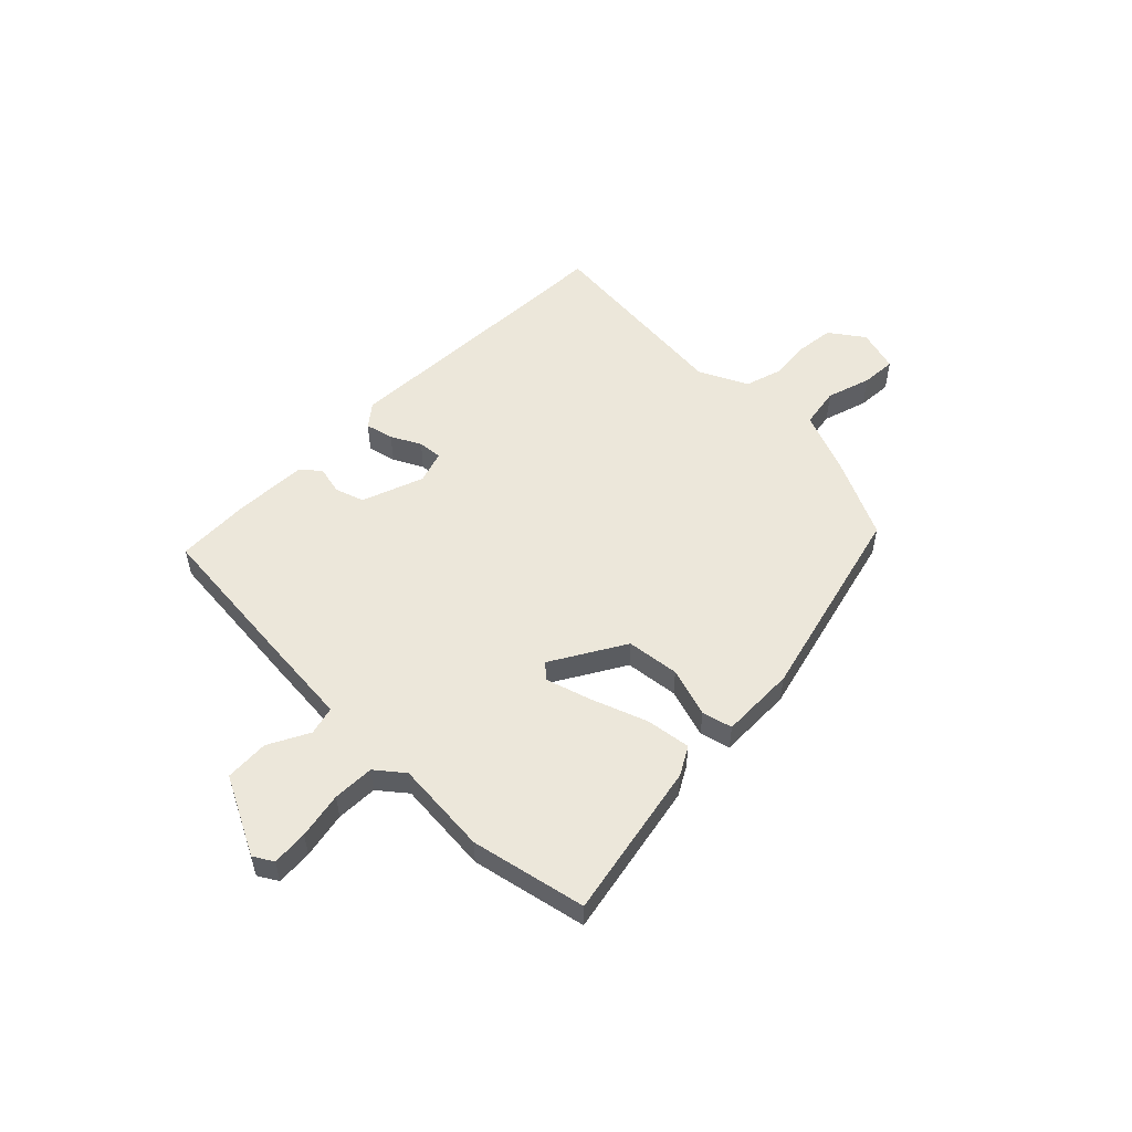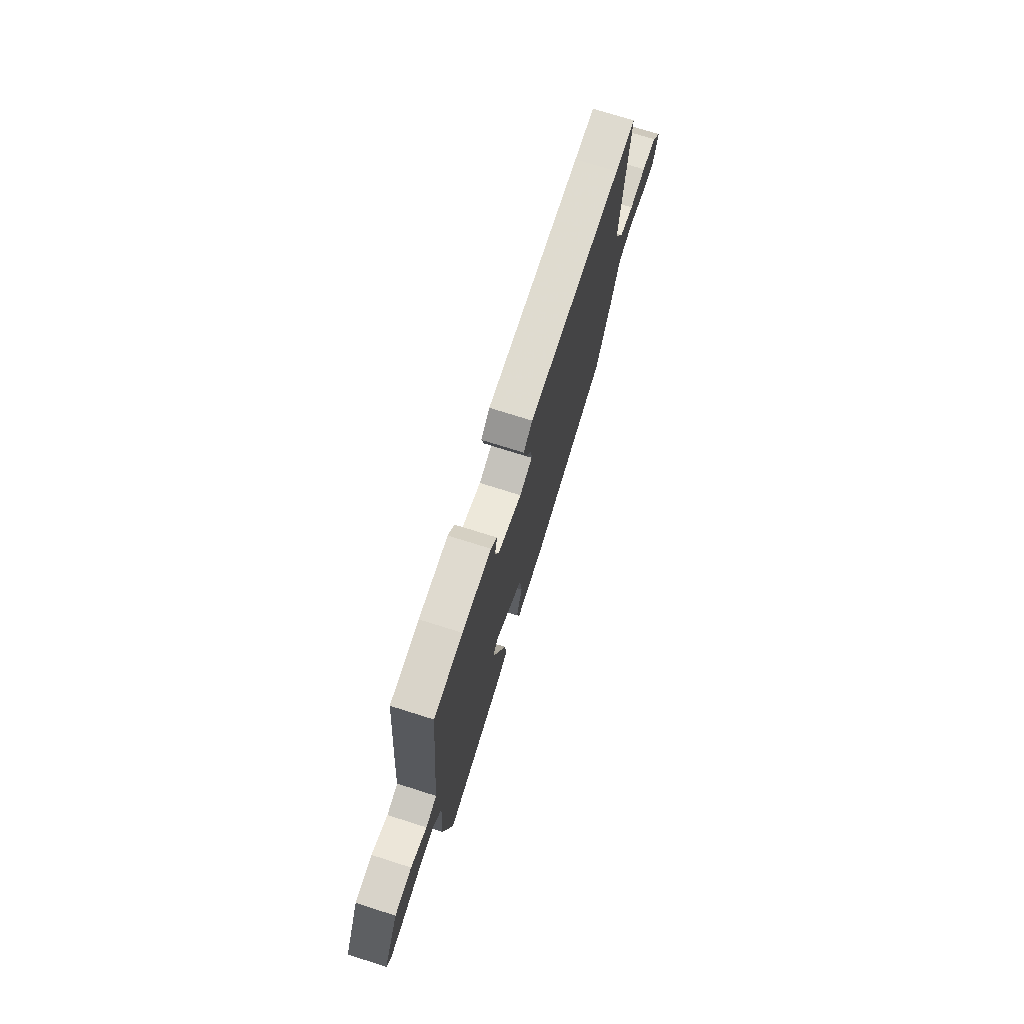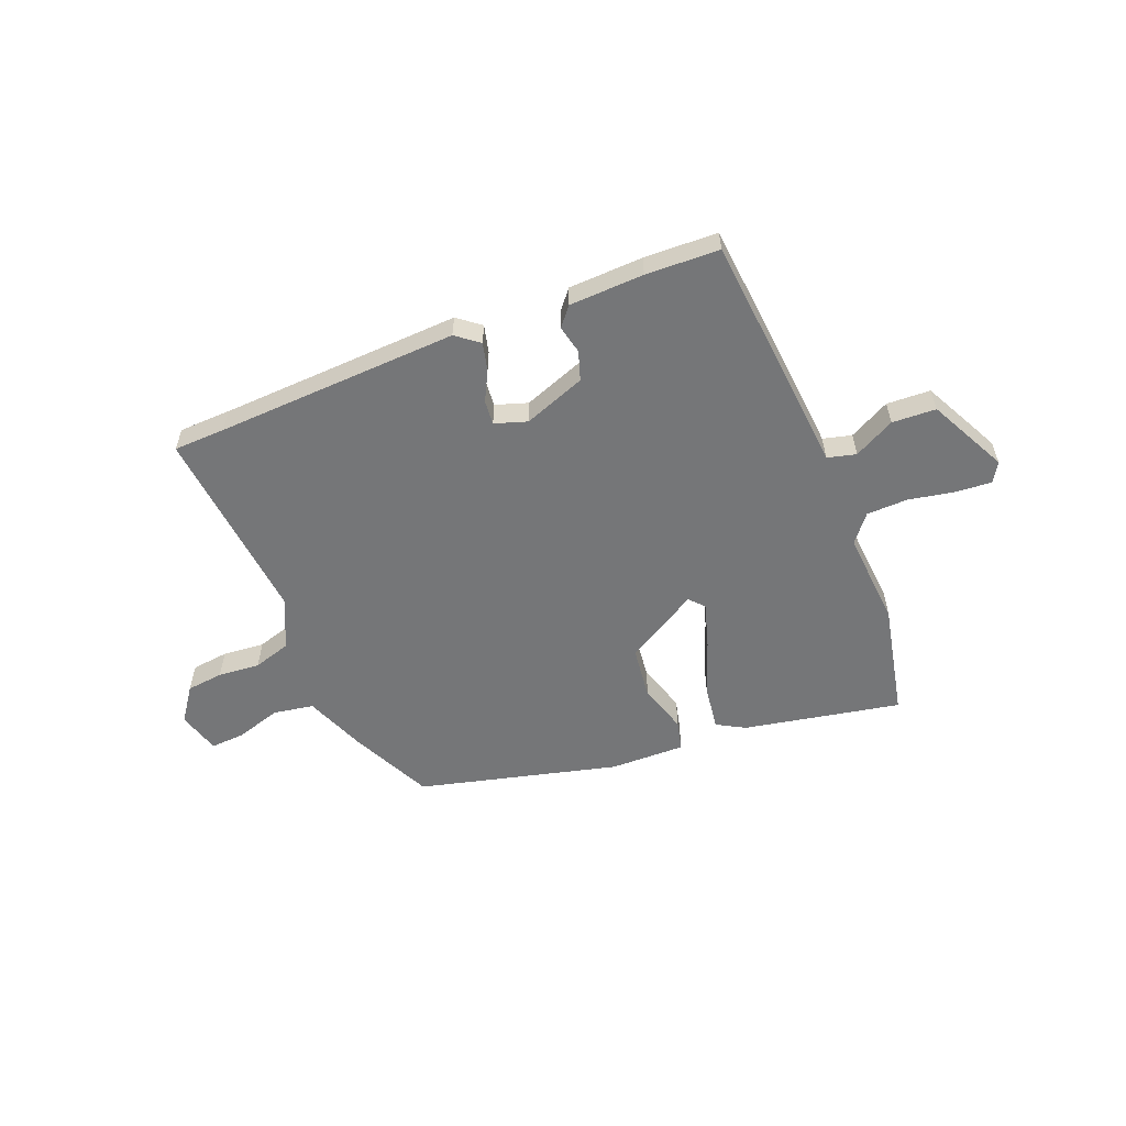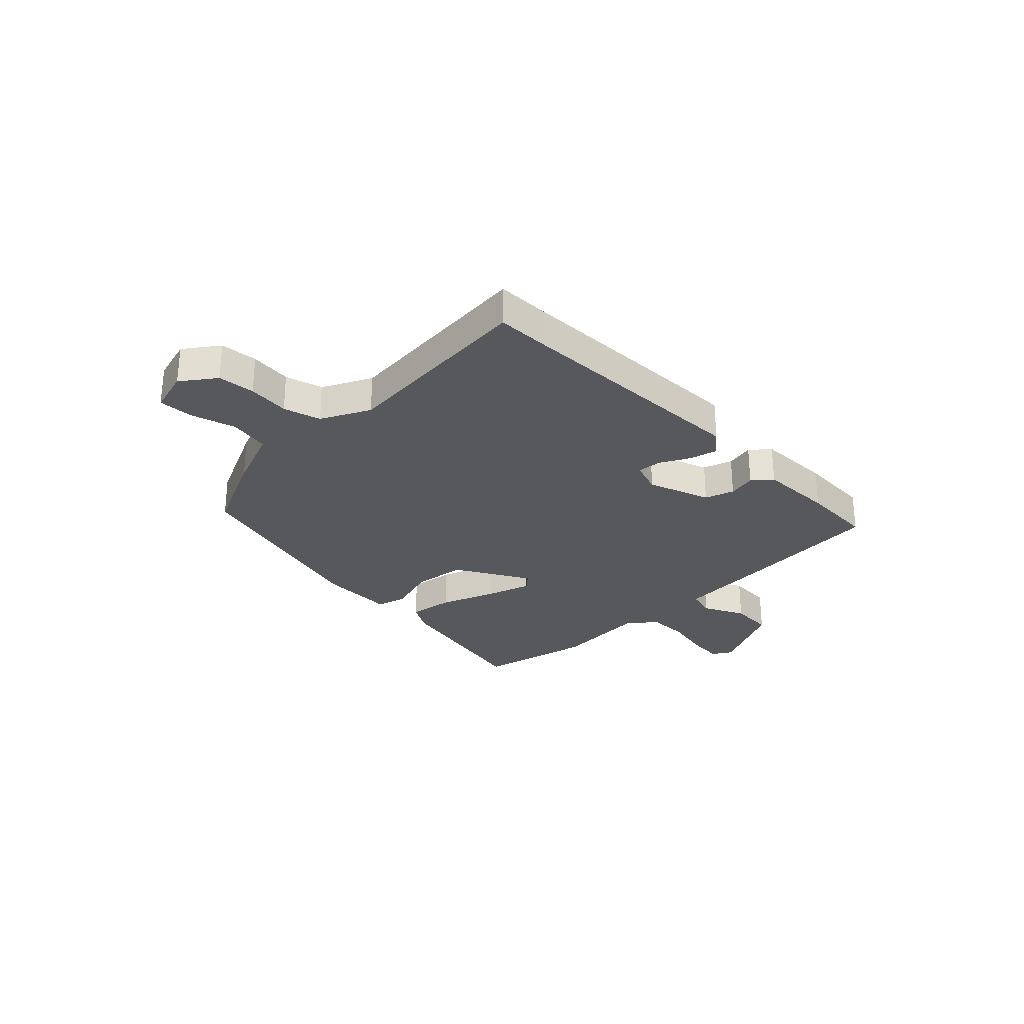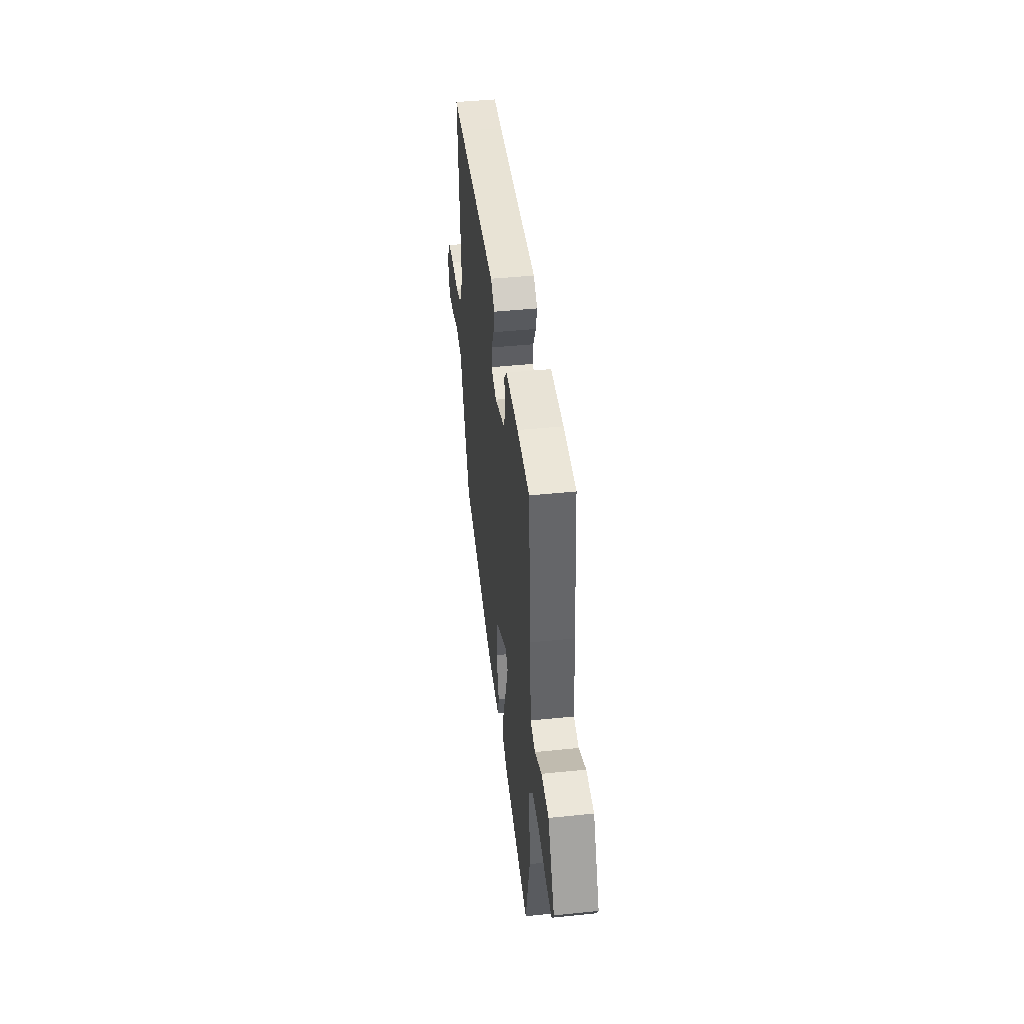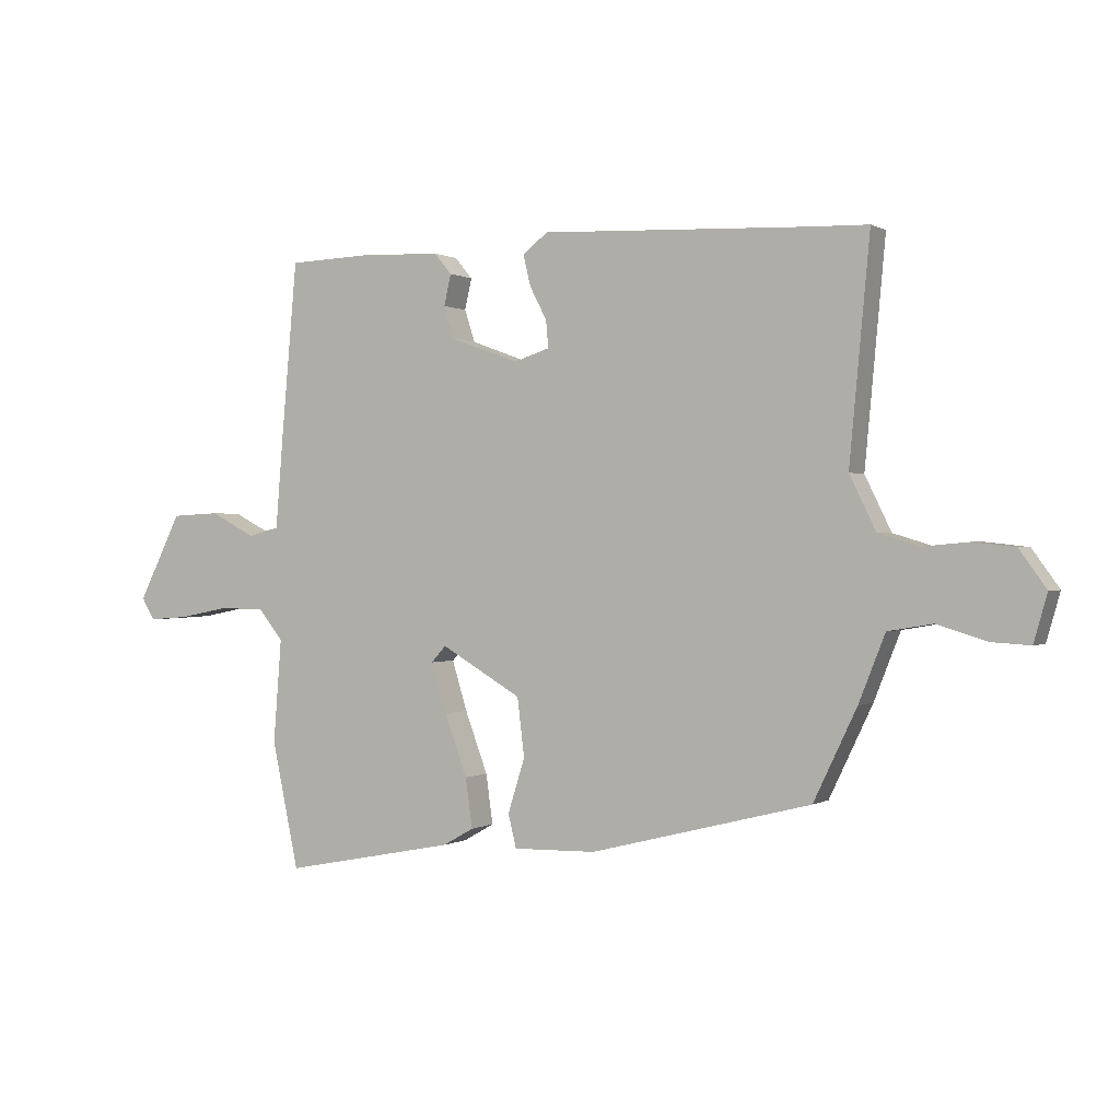
<metadata>
{"format":"obj","ext":"obj","renderer":"f3d","projection":"perspective","resolution":1024,"background":"white","views":[{"elev":53.4,"azim":134.8,"up":"+Y"},{"elev":72.8,"azim":107.6,"up":"+Z"},{"elev":-56.8,"azim":21.9,"up":"+Y"},{"elev":-28.3,"azim":-45.9,"up":"+Y"},{"elev":43.9,"azim":83.1,"up":"+Z"},{"elev":0.3,"azim":-152.6,"up":"+Z"}]}
</metadata>
<code>
v -0.463 0.07 -0.39
v -0.537 0.07 -0.235
v -0.582 0.07 -0.121
v -0.659 0.07 -0.108
v -0.743 0.07 -0.134
v -0.809 0.07 -0.138
v -0.832 0.07 -0.057
v -0.786 0.07 0.007
v -0.716 0.07 0.015
v -0.637 0.07 0.008
v -0.567 0.07 0.029
v -0.522 0.07 0.121
v -0.557 0.07 0.498
v -0.459 0.07 0.501
v 0 0.07 0.521
v 0.043 0.07 0.487
v 0.03 0.07 0.434
v 0.001 0.07 0.378
v -0.003 0.07 0.332
v 0.058 0.07 0.312
v 0.175 0.07 0.355
v 0.193 0.07 0.41
v 0.181 0.07 0.463
v 0.211 0.07 0.499
v 0.352 0.07 0.504
v 0.491 0.07 0.499
v 0.517 0.07 0.21
v 0.531 0.07 0.041
v 0.585 0.07 0.027
v 0.662 0.07 0.067
v 0.745 0.07 0.063
v 0.819 0.07 -0.085
v 0.797 0.07 -0.122
v 0.729 0.07 -0.117
v 0.642 0.07 -0.1
v 0.564 0.07 -0.102
v 0.522 0.07 -0.154
v 0.536 0.07 -0.332
v 0.49 0.07 -0.549
v 0.193 0.07 -0.491
v 0.14 0.07 -0.461
v 0.152 0.07 -0.376
v 0.191 0.07 -0.271
v 0.217 0.07 -0.186
v 0.192 0.07 -0.158
v 0.054 0.07 -0.239
v 0.042 0.07 -0.339
v 0.071 0.07 -0.432
v 0.057 0.07 -0.489
v -0.085 0.07 -0.486
v -0.463 0 -0.39
v -0.537 0 -0.235
v -0.582 0 -0.121
v -0.659 0 -0.108
v -0.743 0 -0.134
v -0.809 0 -0.138
v -0.832 0 -0.057
v -0.786 0 0.007
v -0.716 0 0.015
v -0.637 0 0.008
v -0.567 0 0.029
v -0.522 0 0.121
v -0.557 0 0.498
v -0.459 0 0.501
v 0 0 0.521
v 0.043 0 0.487
v 0.03 0 0.434
v 0.001 0 0.378
v -0.003 0 0.332
v 0.058 0 0.312
v 0.175 0 0.355
v 0.193 0 0.41
v 0.181 0 0.463
v 0.211 0 0.499
v 0.352 0 0.504
v 0.491 0 0.499
v 0.517 0 0.21
v 0.531 0 0.041
v 0.585 0 0.027
v 0.662 0 0.067
v 0.745 0 0.063
v 0.819 0 -0.085
v 0.797 0 -0.122
v 0.729 0 -0.117
v 0.642 0 -0.1
v 0.564 0 -0.102
v 0.522 0 -0.154
v 0.536 0 -0.332
v 0.49 0 -0.549
v 0.193 0 -0.491
v 0.14 0 -0.461
v 0.152 0 -0.376
v 0.191 0 -0.271
v 0.217 0 -0.186
v 0.192 0 -0.158
v 0.054 0 -0.239
v 0.042 0 -0.339
v 0.071 0 -0.432
v 0.057 0 -0.489
v -0.085 0 -0.486
f 1 2 3
f 50 1 3
f 49 50 3
f 48 49 3
f 47 48 3
f 46 47 3
f 45 46 3
f 41 42 43
f 40 41 43
f 39 40 43
f 38 39 43
f 37 38 43
f 36 37 43 44
f 33 34 35
f 32 33 35
f 31 32 35
f 30 31 35
f 29 30 35
f 28 29 35 36
f 26 27 28
f 25 26 28
f 24 25 28
f 23 24 28
f 22 23 28
f 36 44 45
f 28 36 45
f 22 28 45
f 21 22 45
f 16 17 18
f 15 16 18
f 14 15 18
f 14 18 19
f 13 14 19
f 12 13 19
f 11 12 19 20
f 8 9 10
f 7 8 10
f 6 7 10
f 5 6 10
f 4 5 10
f 4 10 11
f 20 21 45
f 11 20 45
f 4 11 45
f 3 4 45
f 53 52 51
f 53 51 100
f 53 100 99
f 53 99 98
f 53 98 97
f 53 97 96
f 53 96 95
f 93 92 91
f 93 91 90
f 93 90 89
f 93 89 88
f 93 88 87
f 94 93 87 86
f 85 84 83
f 85 83 82
f 85 82 81
f 85 81 80
f 85 80 79
f 86 85 79 78
f 78 77 76
f 78 76 75
f 78 75 74
f 78 74 73
f 78 73 72
f 95 94 86
f 95 86 78
f 95 78 72
f 95 72 71
f 68 67 66
f 68 66 65
f 68 65 64
f 69 68 64
f 69 64 63
f 69 63 62
f 70 69 62 61
f 60 59 58
f 60 58 57
f 60 57 56
f 60 56 55
f 60 55 54
f 61 60 54
f 95 71 70
f 95 70 61
f 95 61 54
f 95 54 53
f 1 51 52 2
f 2 52 53 3
f 3 53 54 4
f 4 54 55 5
f 5 55 56 6
f 6 56 57 7
f 7 57 58 8
f 8 58 59 9
f 9 59 60 10
f 10 60 61 11
f 11 61 62 12
f 12 62 63 13
f 13 63 64 14
f 14 64 65 15
f 15 65 66 16
f 16 66 67 17
f 17 67 68 18
f 18 68 69 19
f 19 69 70 20
f 20 70 71 21
f 21 71 72 22
f 22 72 73 23
f 23 73 74 24
f 24 74 75 25
f 25 75 76 26
f 26 76 77 27
f 27 77 78 28
f 28 78 79 29
f 29 79 80 30
f 30 80 81 31
f 31 81 82 32
f 32 82 83 33
f 33 83 84 34
f 34 84 85 35
f 35 85 86 36
f 36 86 87 37
f 37 87 88 38
f 38 88 89 39
f 39 89 90 40
f 40 90 91 41
f 41 91 92 42
f 42 92 93 43
f 43 93 94 44
f 44 94 95 45
f 45 95 96 46
f 46 96 97 47
f 47 97 98 48
f 48 98 99 49
f 49 99 100 50
f 50 100 51 1

</code>
